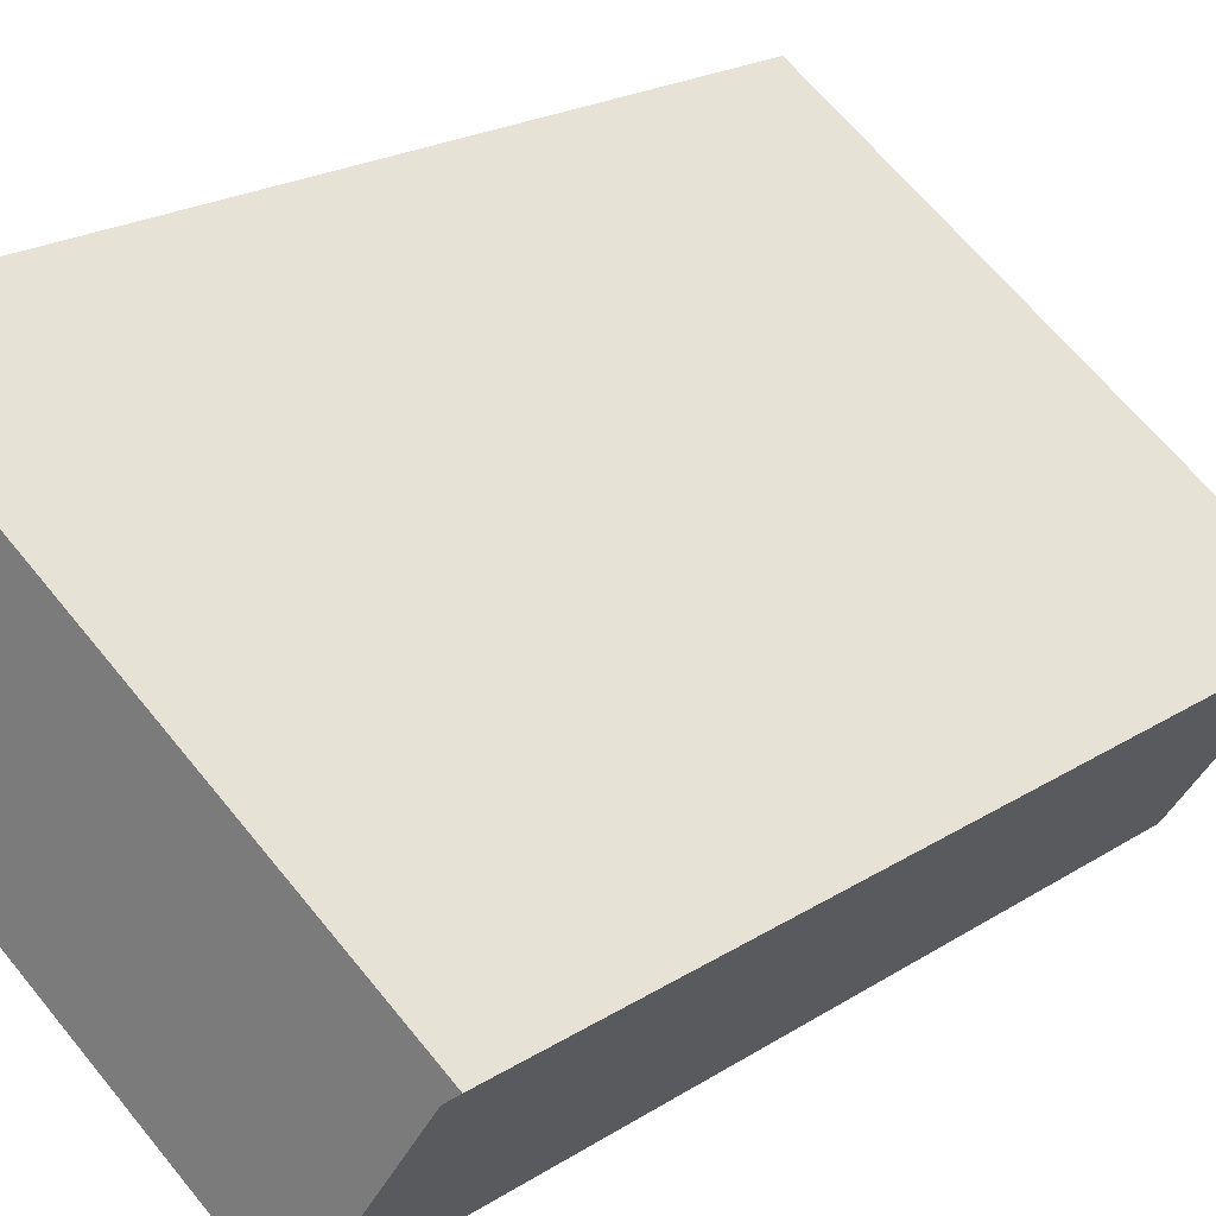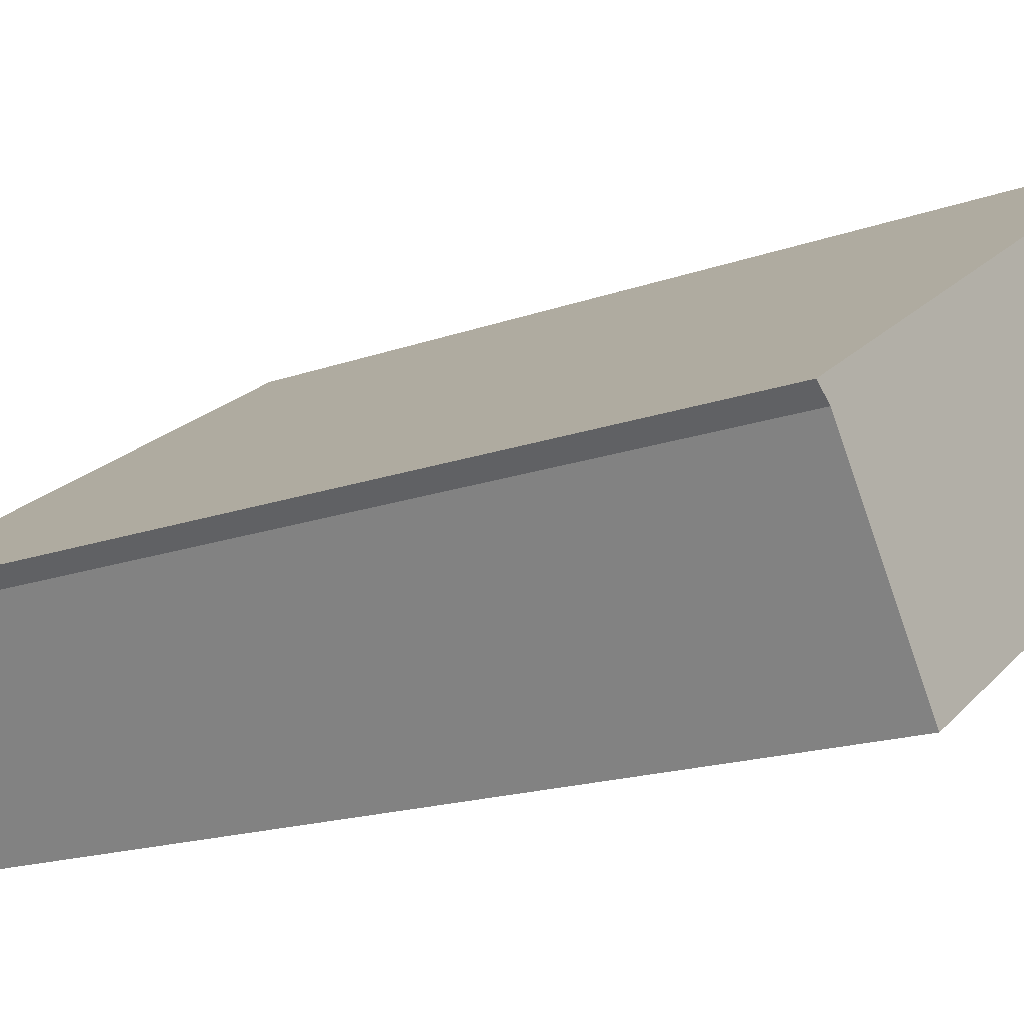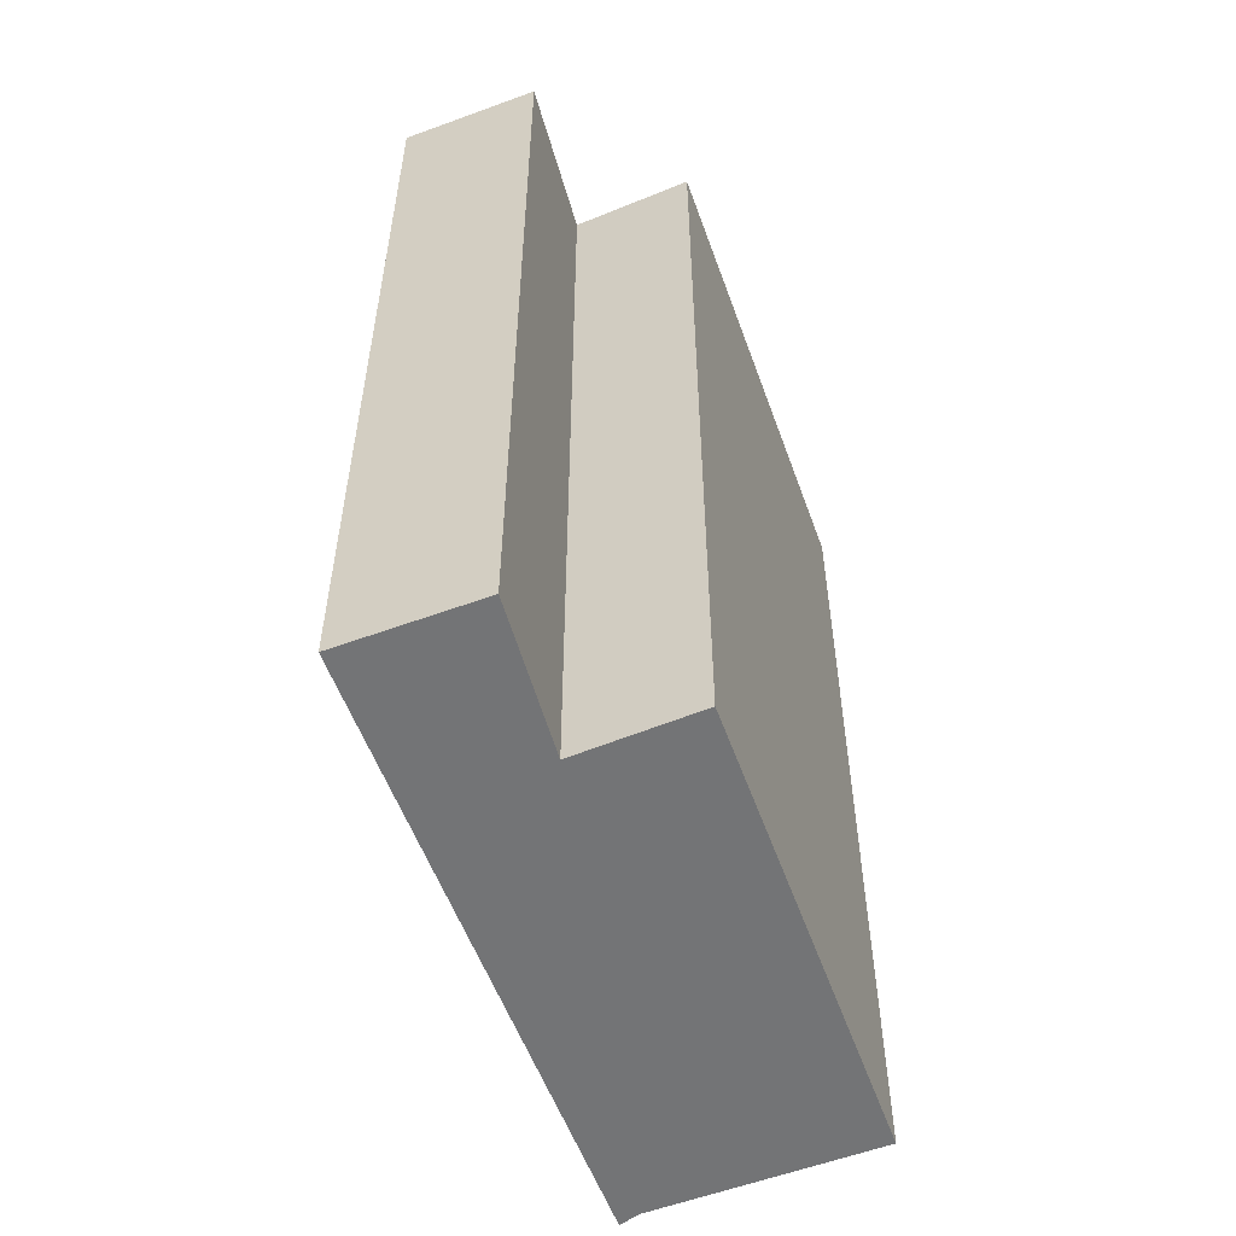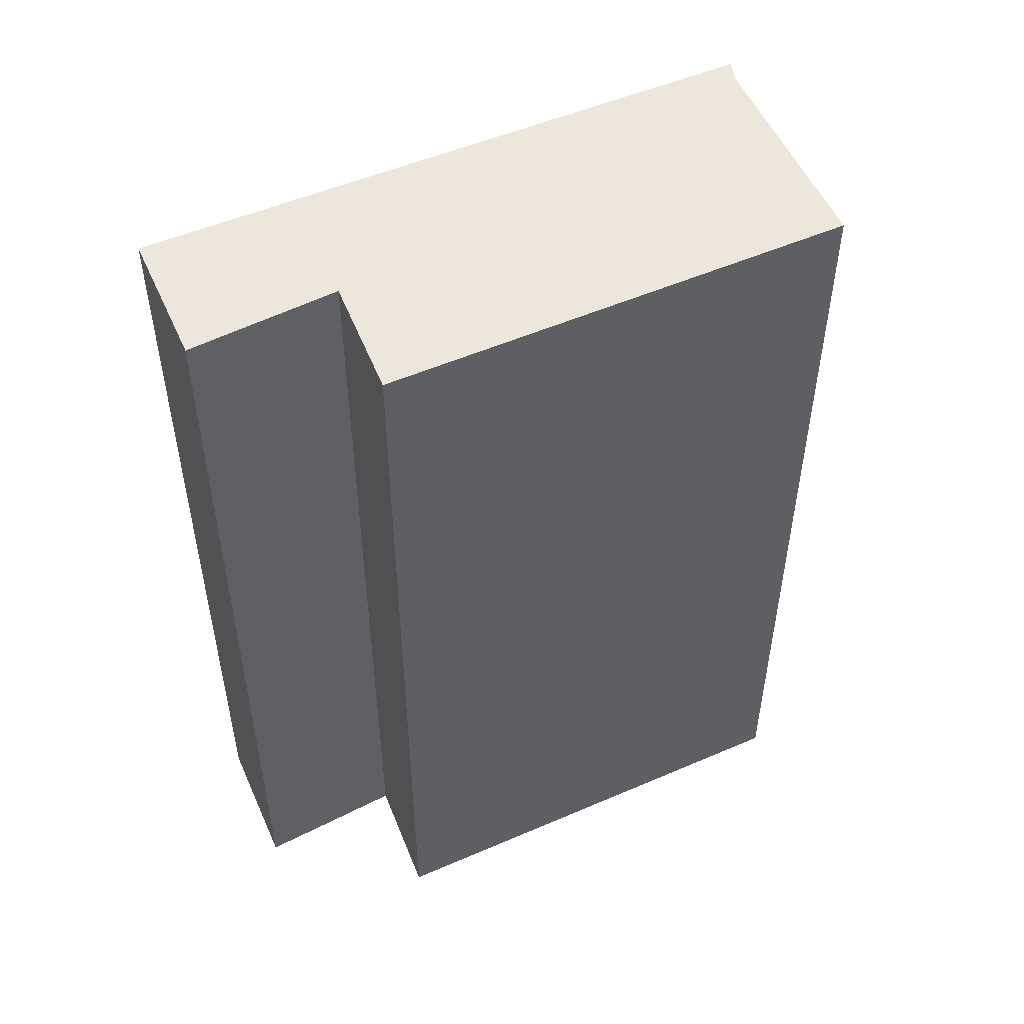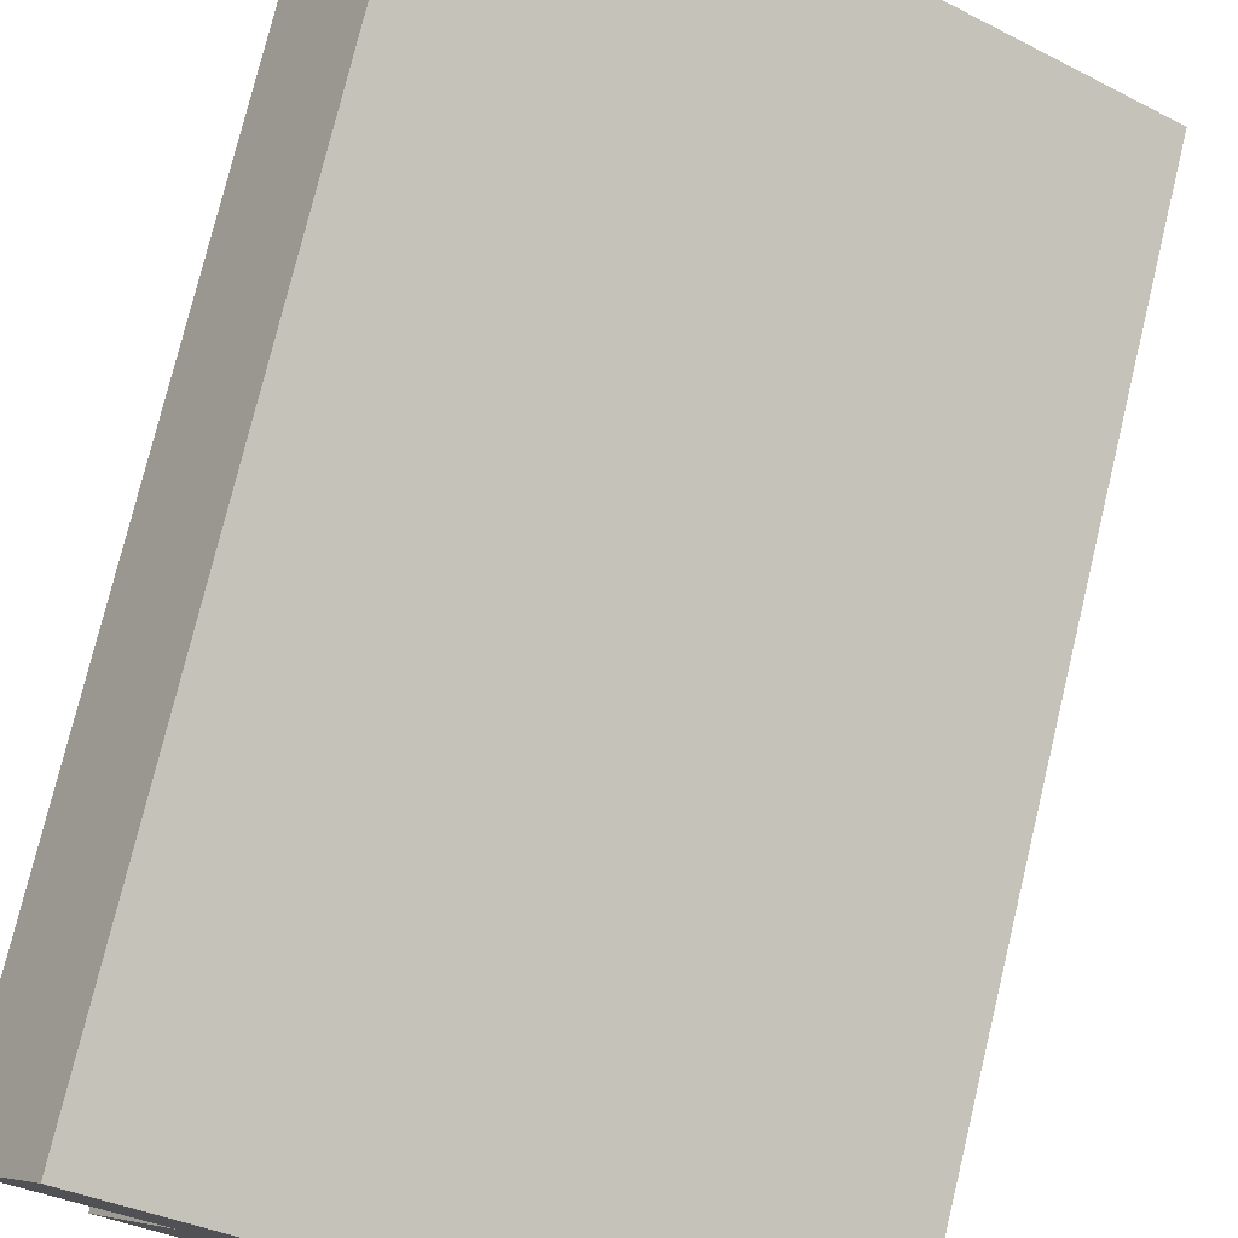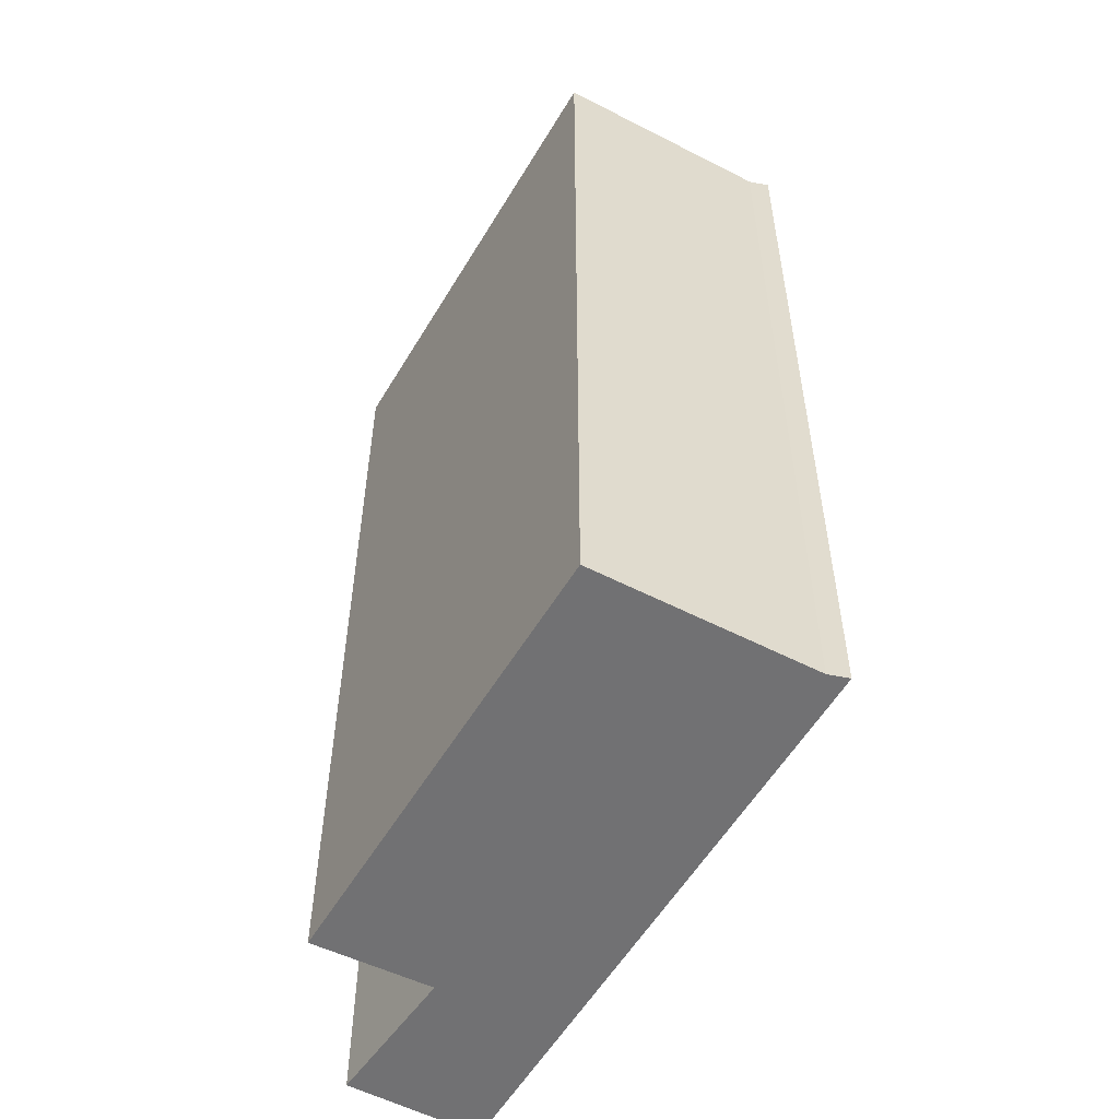
<metadata>
{"format":"obj","ext":"obj","renderer":"f3d","projection":"perspective","resolution":1024,"background":"white","views":[{"elev":21.3,"azim":-138.4,"up":"+Z"},{"elev":-16.9,"azim":-53.8,"up":"+Z"},{"elev":-56.1,"azim":77.4,"up":"+Y"},{"elev":52.3,"azim":122.7,"up":"+Y"},{"elev":76.5,"azim":-166.4,"up":"+Z"},{"elev":-55.3,"azim":-152.6,"up":"+Y"}]}
</metadata>
<code>
v  1.031 6.559 -1.441
v  3.368 6.559 1.072
v  3.884 6.559 0.358
v  0.12 6.559 -0.098
v  3.773 6.559 2.423
v  0 6.559 4.016e-16
v  4.326 6.559 1.592
v  3.884 -2.192e-17 0.358
v  1.031 8.824e-17 -1.441
v  4.326 -9.748e-17 1.592
v  3.368 -6.564e-17 1.072
v  0.12 6.001e-18 -0.098
v  0 0 0
v  3.773 -1.484e-16 2.423
g defaultobject
f 1 2 3
f 2 1 4
f 2 4 5
f 5 4 6
f 5 7 2
f 8 1 3
f 1 8 9
f 10 2 7
f 2 10 11
f 9 4 1
f 4 9 12
f 12 6 4
f 6 12 13
f 13 5 6
f 5 13 14
f 14 7 5
f 7 14 10
f 11 3 2
f 3 11 8
f 8 12 9
f 12 8 13
f 13 8 11
f 13 11 14
f 14 11 10

</code>
